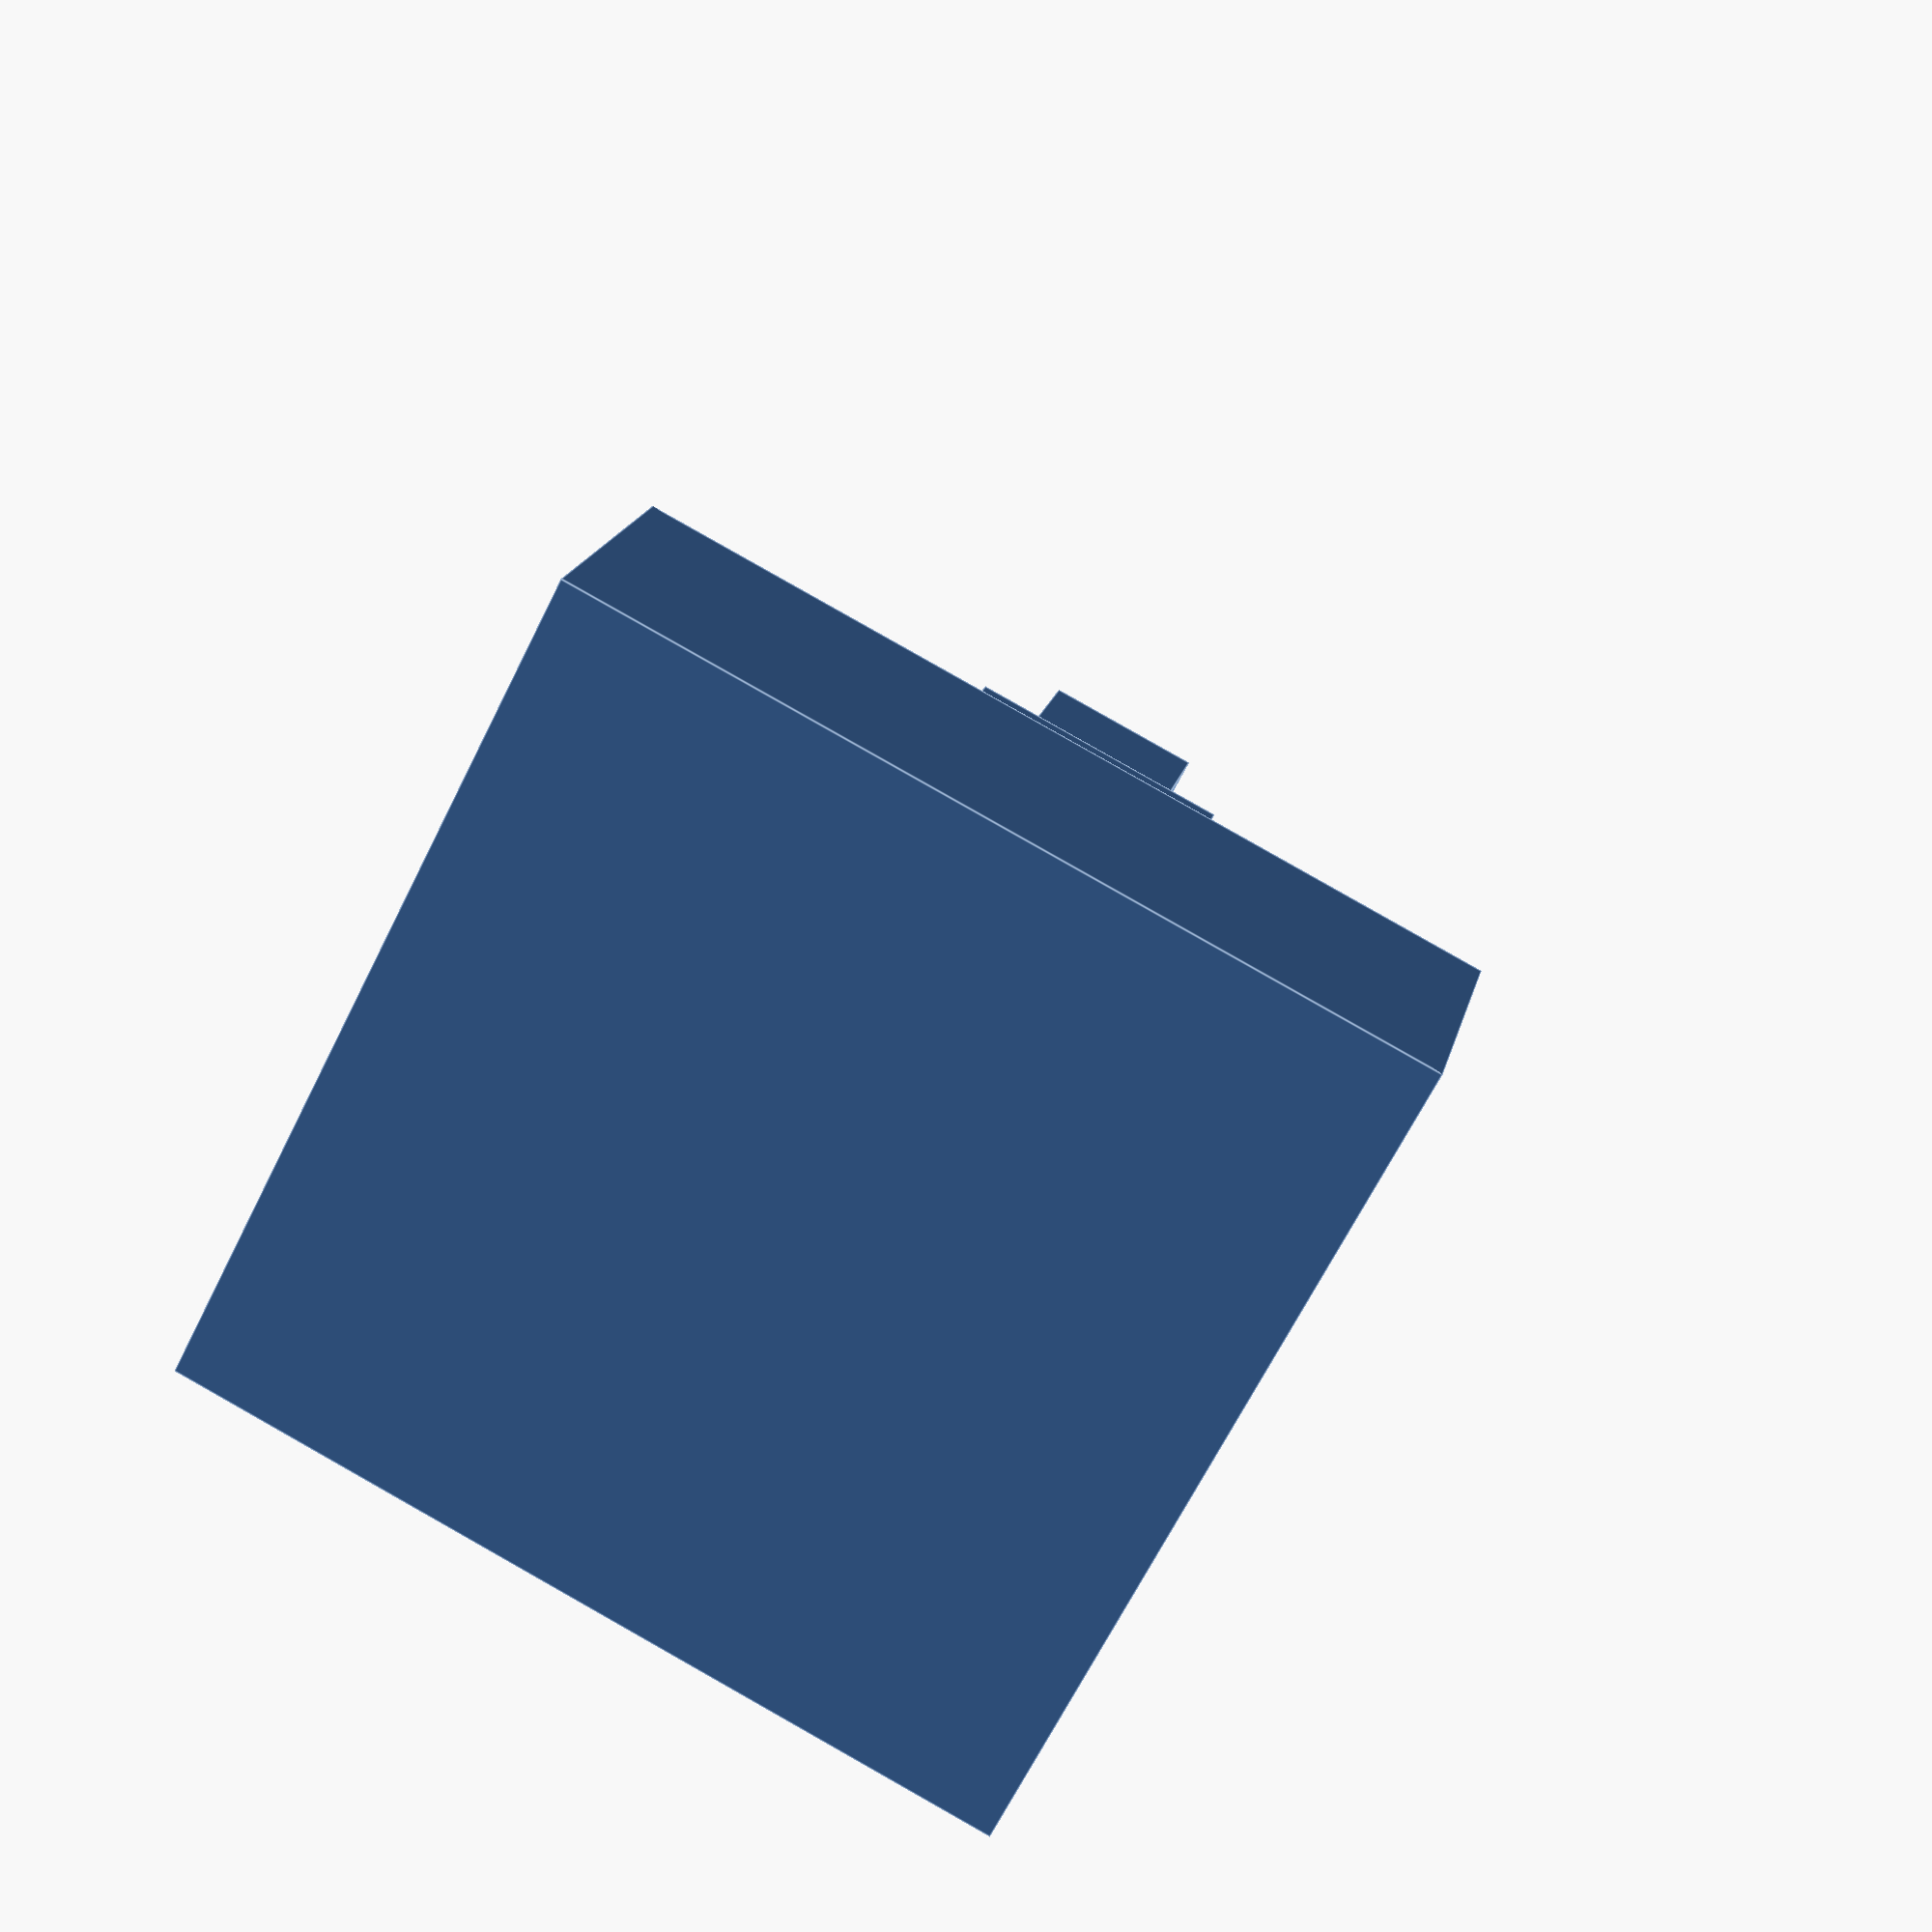
<openscad>
//-- Definiciones componentes X, Y y Z
X=0;
Y=1;
Z=2;

//-- Dimensiones de los cubos
A=[30,30,10];
B=[10,10,30];
C=[6,6,10];
D=[3,3,3];

//-- Calcular posición
posB=[0,0,A[Z]/2+B[Z]/2];
posC=posB+[0,0,B[Z]/2+C[Z]/2];
posD=posC+[0,0,C[Z]/2+D[Z]/2];

//-- Poner cubo A
cube(A,center=true);

//-- Poner B encima de A
translate(posB)
    cube(B,center=true);

//-- Poner C encima de B
translate(posC)
    cube(C,center=true);

//-- Poner D encima de C
translate(posD)
    cube(D,center=true);

</openscad>
<views>
elev=341.8 azim=153.0 roll=192.3 proj=p view=edges
</views>
